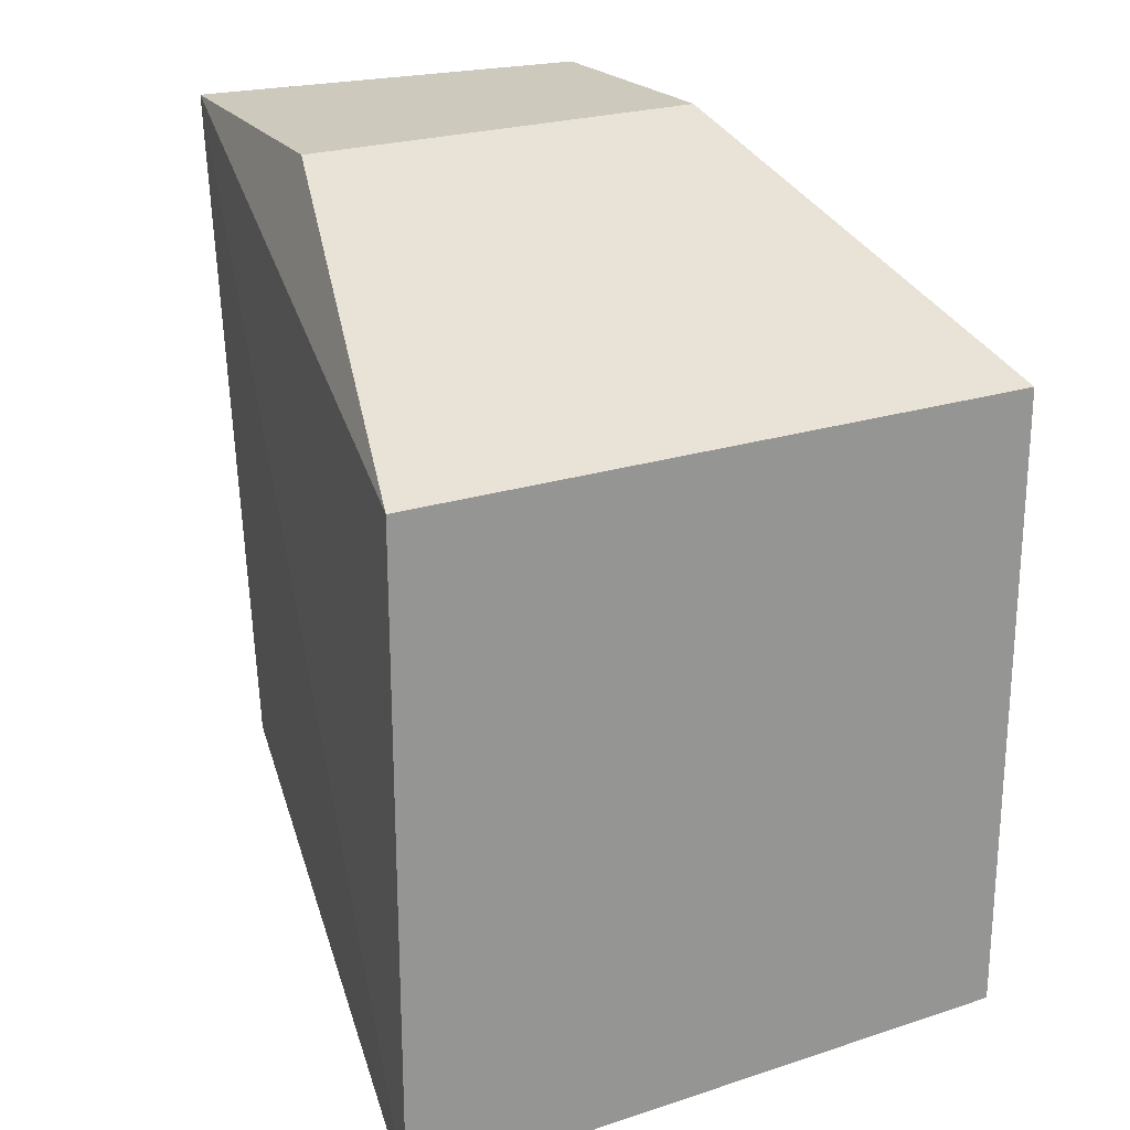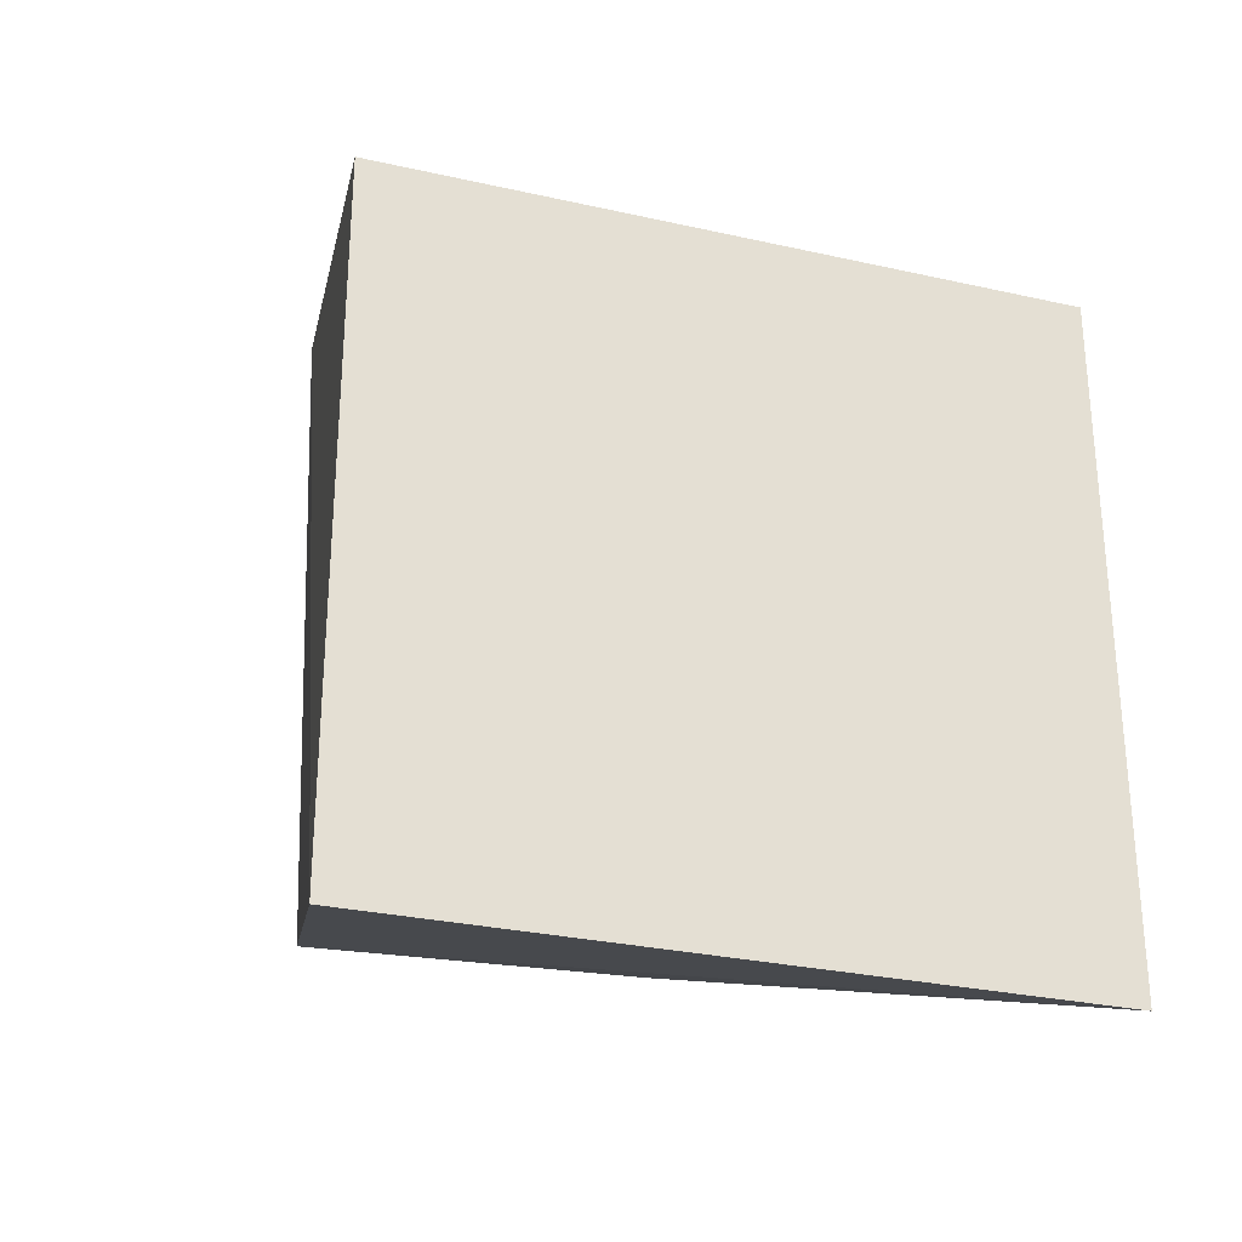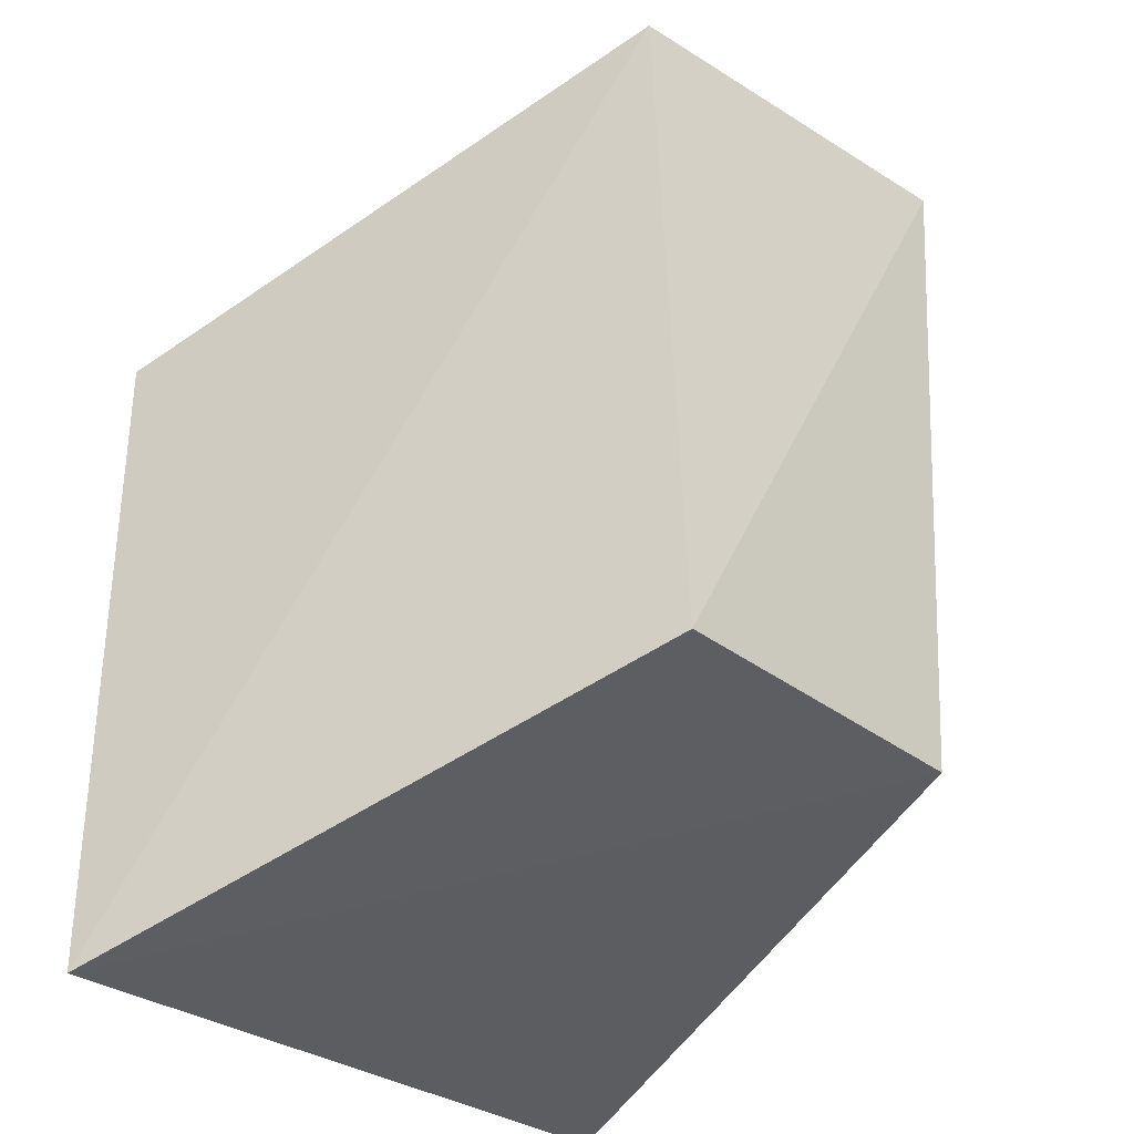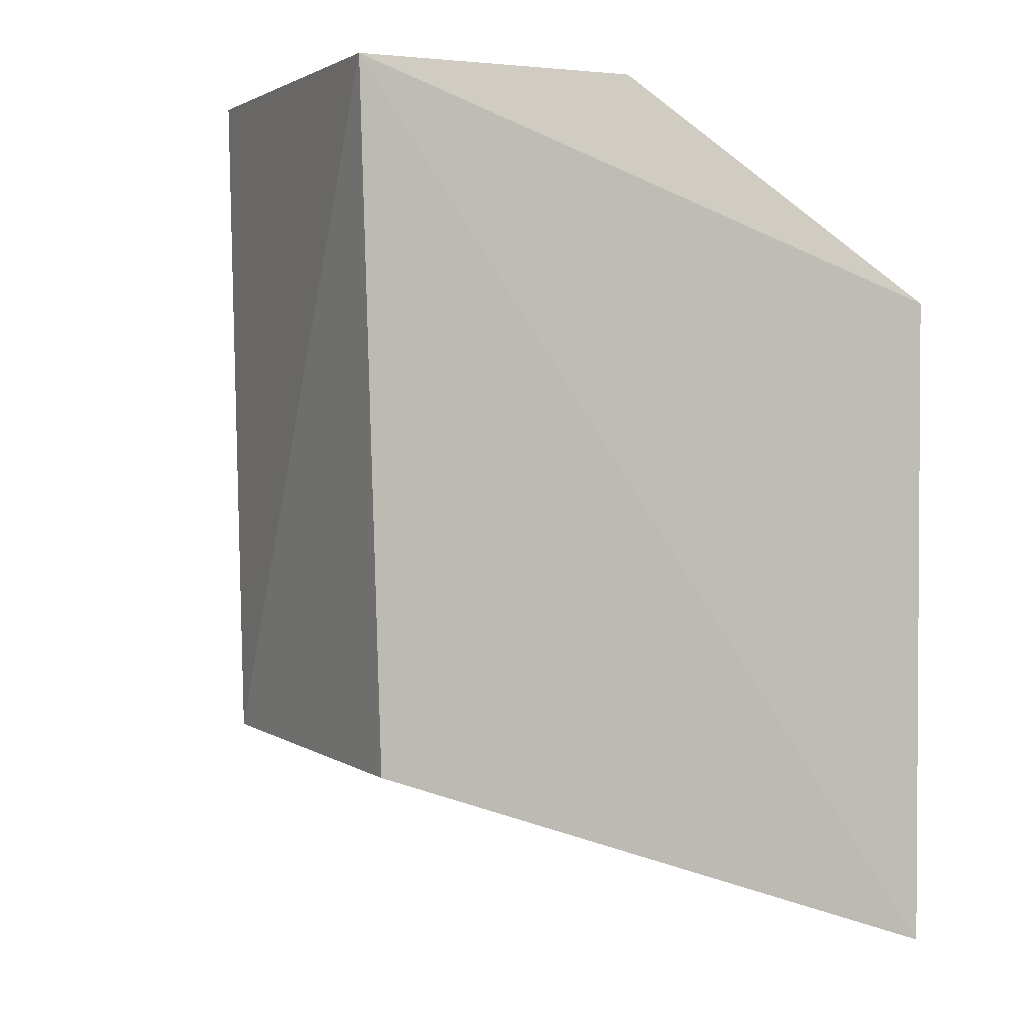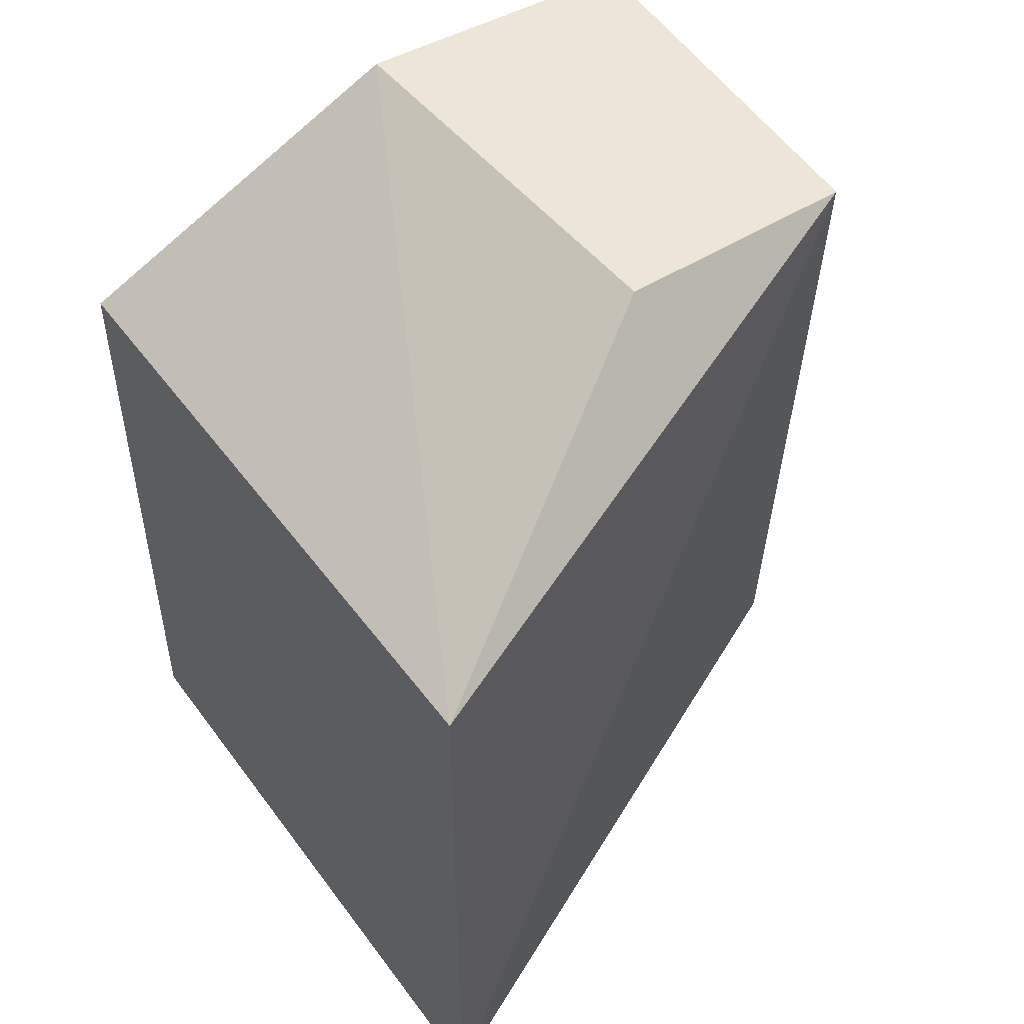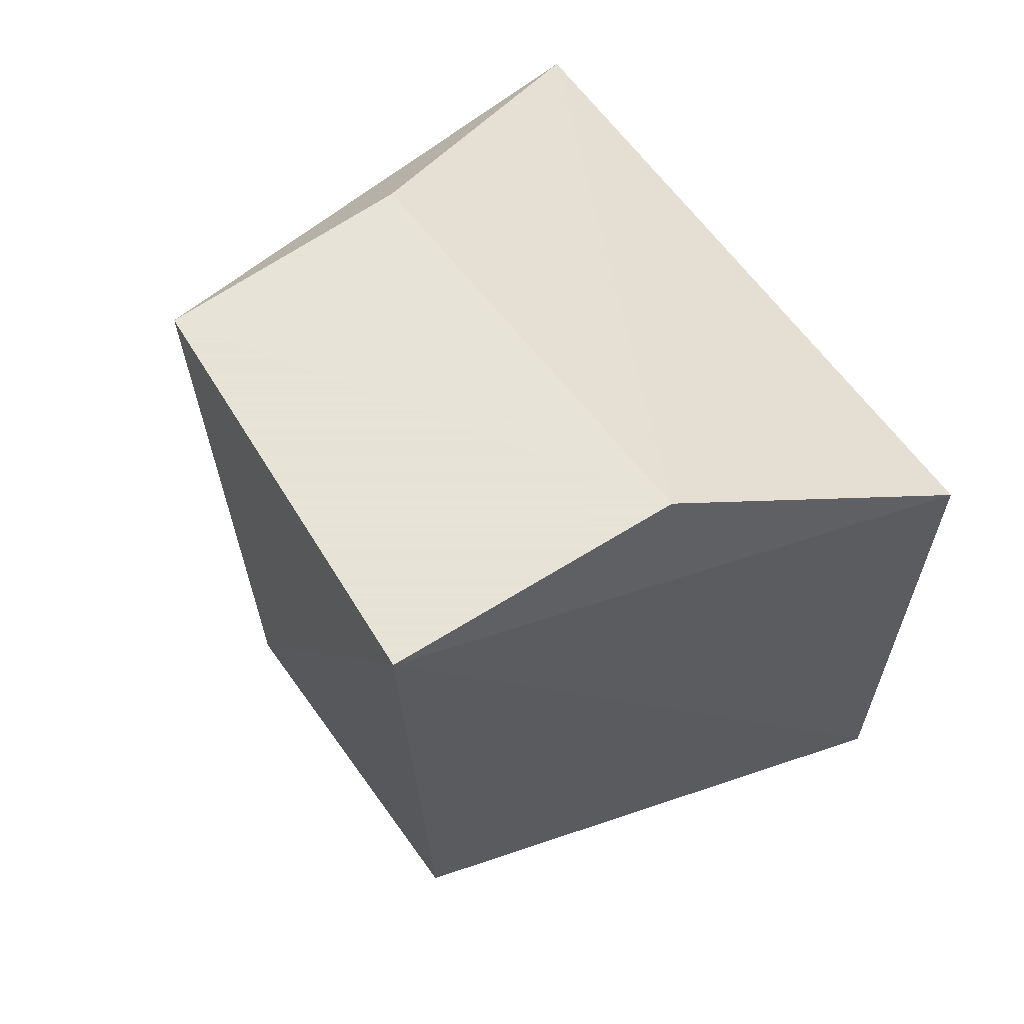
<metadata>
{"format":"obj","ext":"obj","renderer":"f3d","projection":"perspective","resolution":1024,"background":"white","views":[{"elev":22.7,"azim":-119.1,"up":"+Y"},{"elev":-28.9,"azim":-108.6,"up":"+Y"},{"elev":-31.7,"azim":44.6,"up":"+Y"},{"elev":2.1,"azim":150.9,"up":"+Y"},{"elev":49.3,"azim":-34.9,"up":"+Y"},{"elev":62.8,"azim":144.3,"up":"+Y"}]}
</metadata>
<code>
v 0.2942 -0.0744 0.08224
v 0.3143 -0.09044 0.07477
v 0.3154 -0.06657 0.06183
v 0.2942 -0.0744 0.05874
v 0.2942 -0.0979 0.05874
v 0.3053 -0.06657 0.06127
v 0.3143 -0.06657 0.07607
v 0.2942 -0.0979 0.08224
v 0.3143 -0.09085 0.06247
v 0.3057 -0.06657 0.07607
f 5 1 4
f 5 4 3
f 6 3 4
f 6 4 1
f 7 2 3
f 7 3 6
f 8 1 5
f 8 7 1
f 8 2 7
f 9 5 3
f 9 3 2
f 9 8 5
f 9 2 8
f 10 7 6
f 10 6 1
f 10 1 7

</code>
